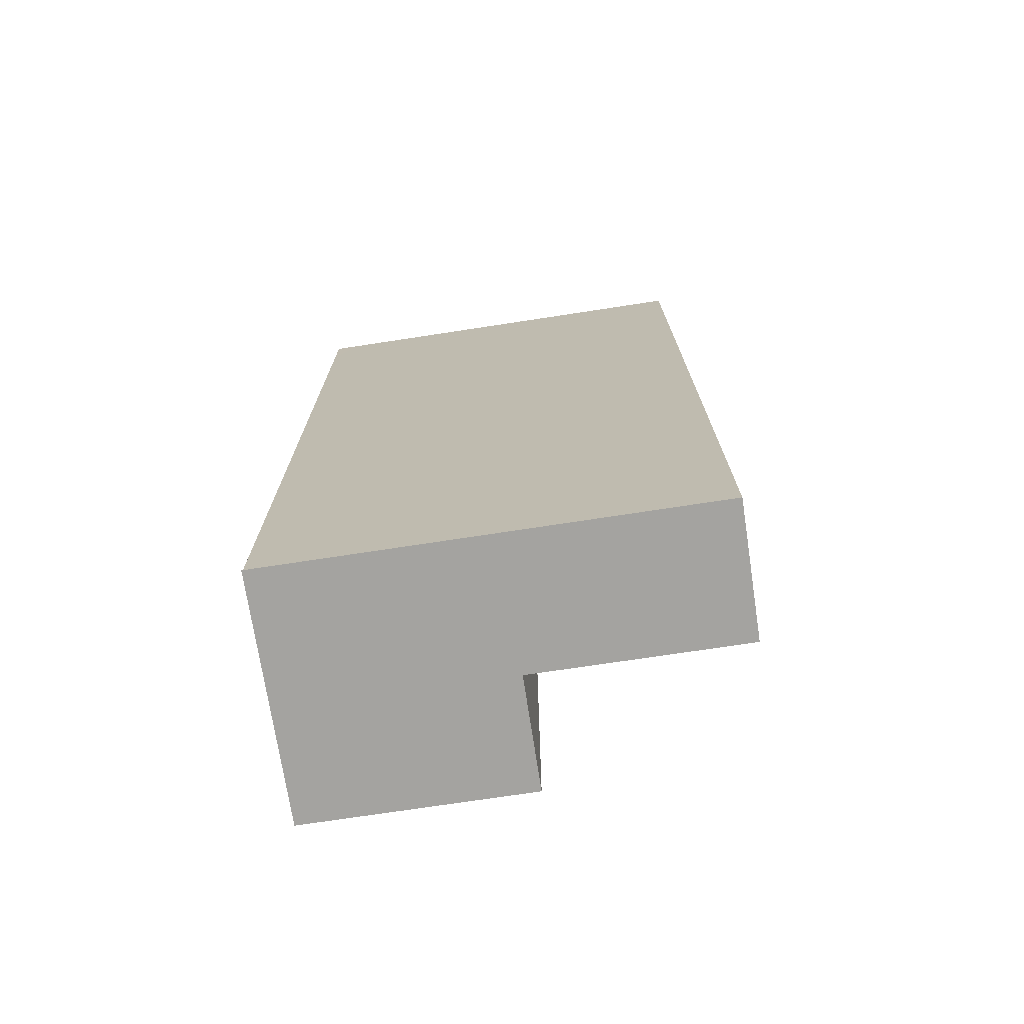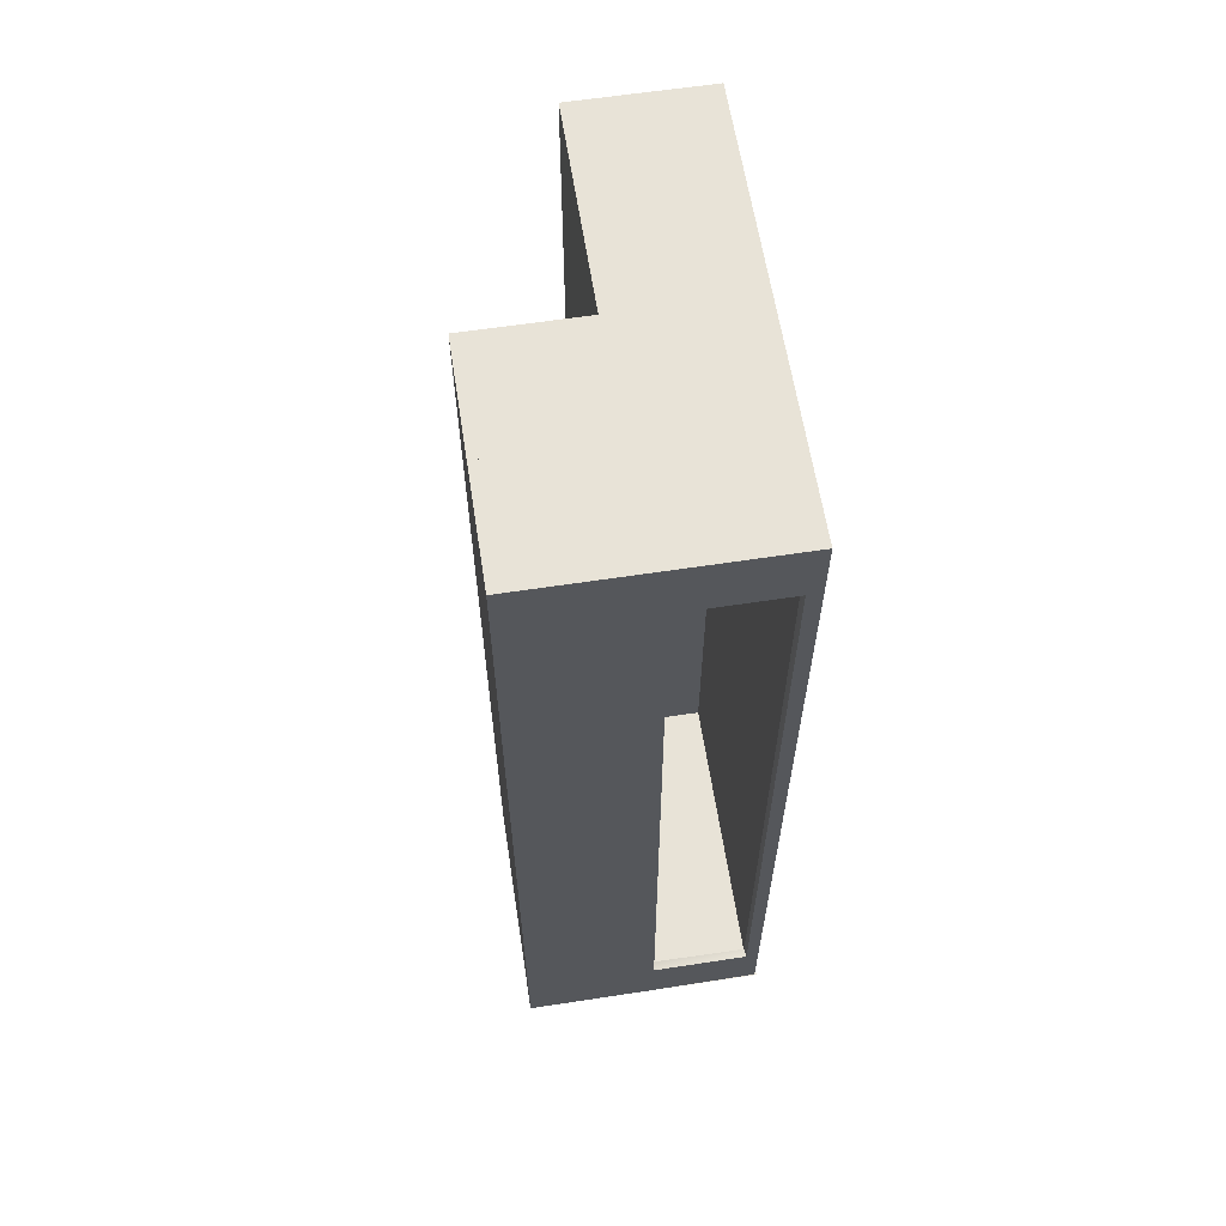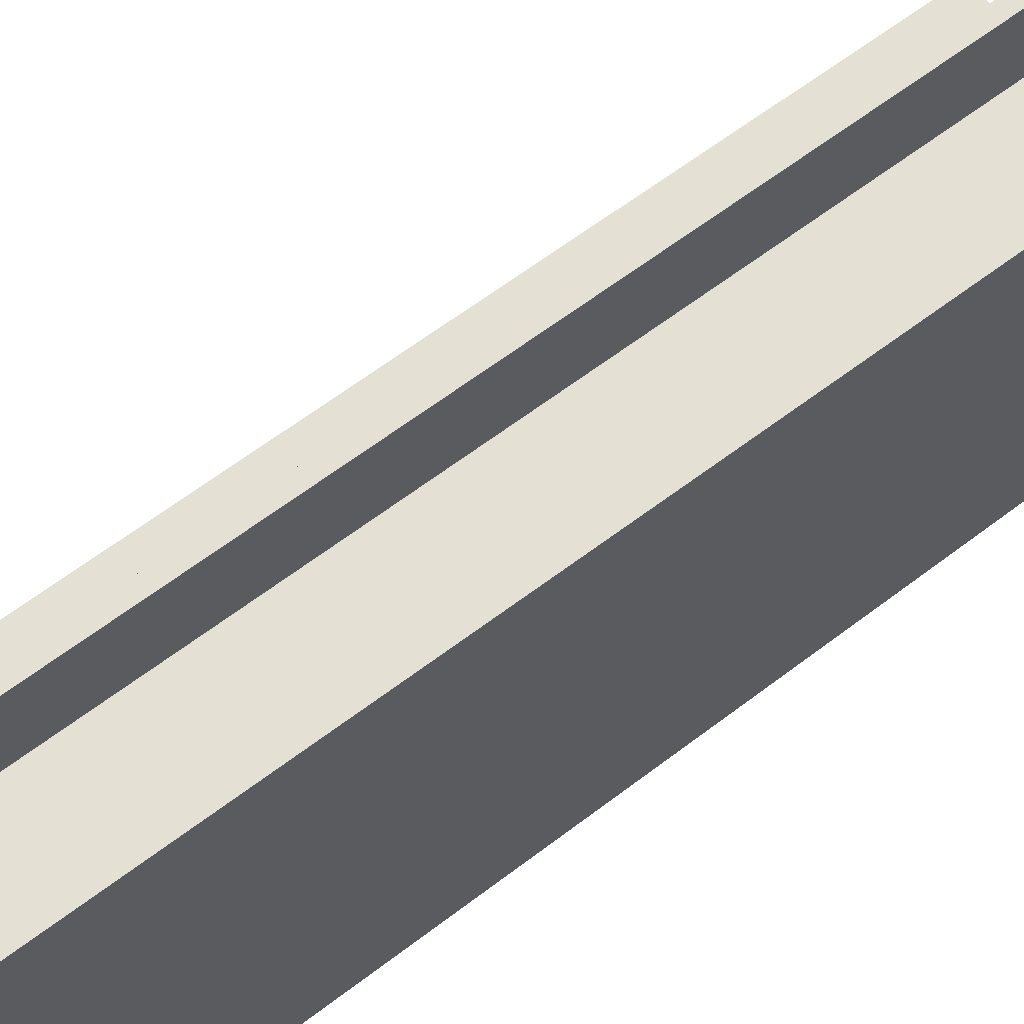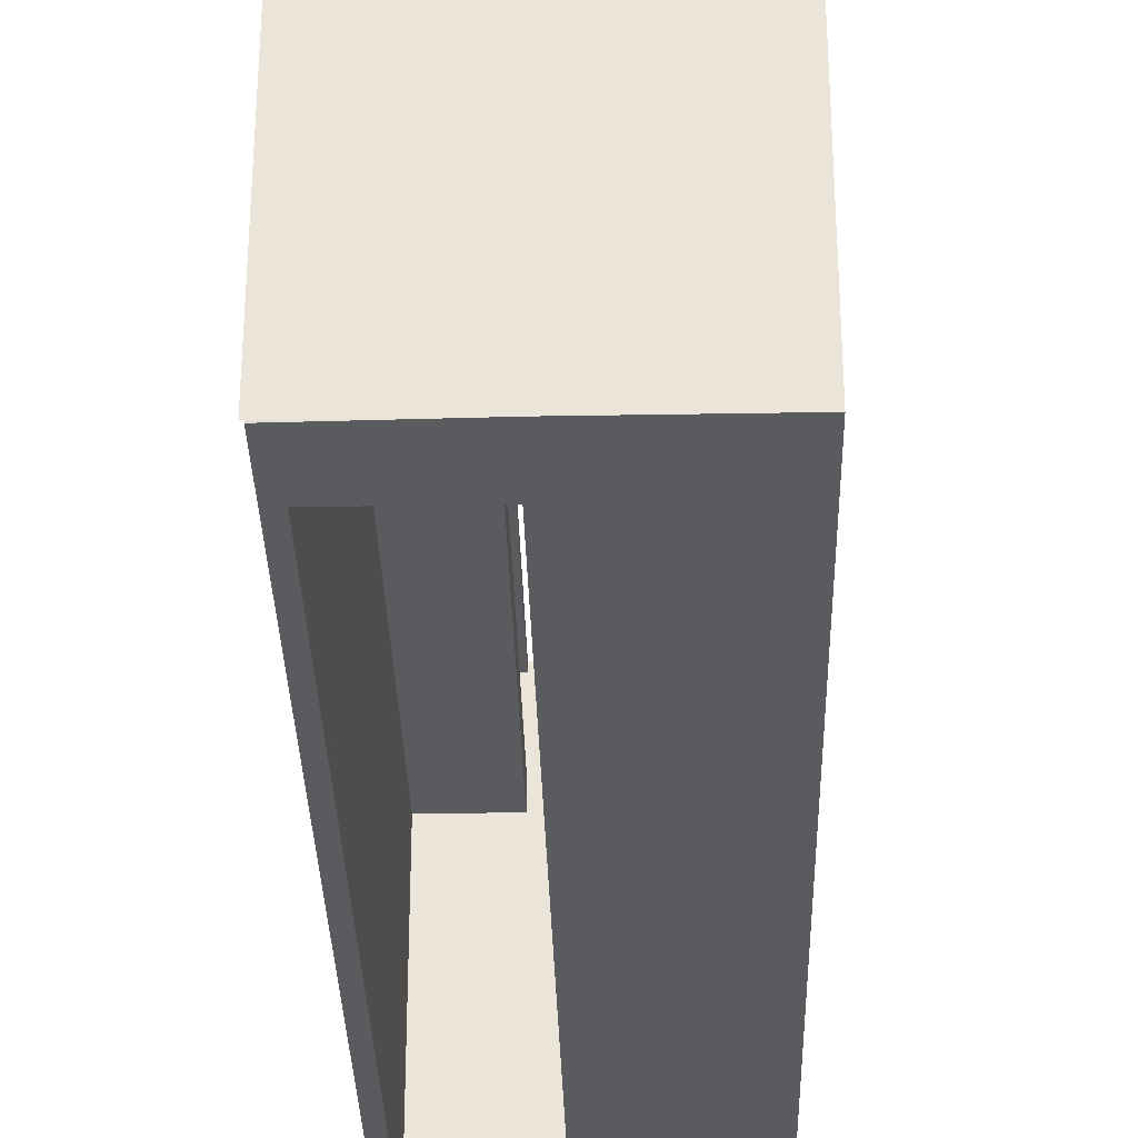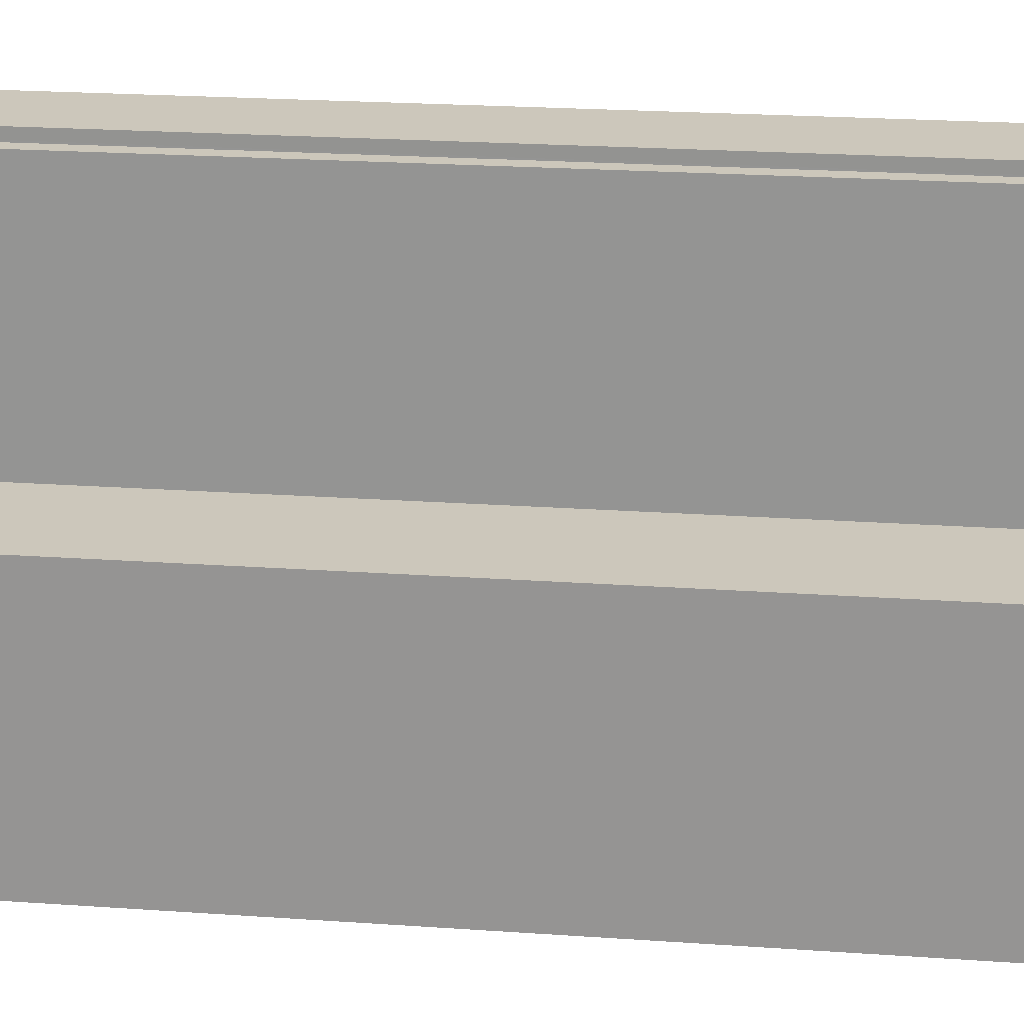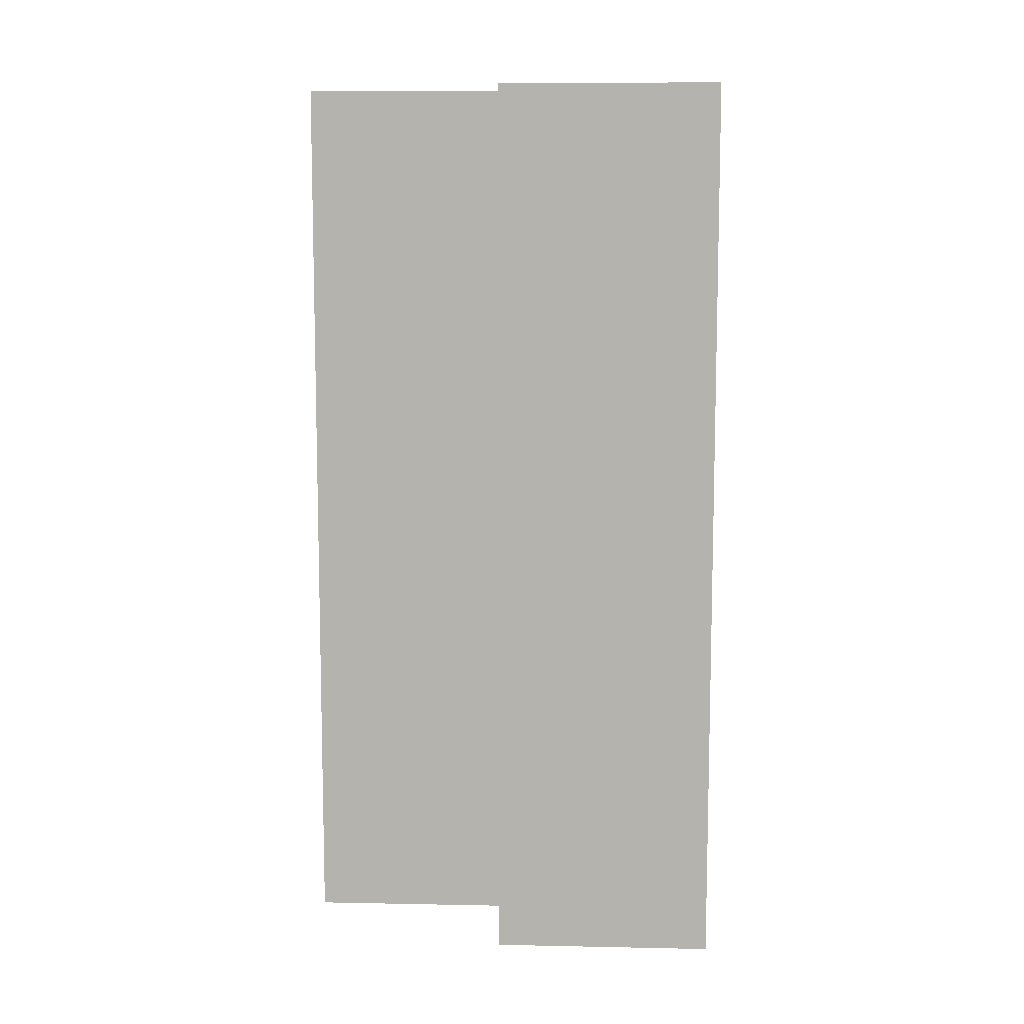
<metadata>
{"format":"obj","ext":"obj","renderer":"f3d","projection":"perspective","resolution":1024,"background":"white","views":[{"elev":-72.9,"azim":-81.3,"up":"+Y"},{"elev":61.7,"azim":171.2,"up":"+Y"},{"elev":65.2,"azim":-127.1,"up":"+Z"},{"elev":-32.3,"azim":1.4,"up":"+Z"},{"elev":21.6,"azim":97.2,"up":"+Z"},{"elev":9.3,"azim":93.0,"up":"+Y"}]}
</metadata>
<code>
o appt
g Floor (1)
v -0.008464 -21.65 -6.016
v -4.275e-08 -21.65 -6.889e-11
v -3.829 -21.65 0.0009632
v -3.829 -21.65 -12.5
v 1.018 -21.65 -12.5
v 3.247 -21.65 -12.5
v 3.247 -21.65 -6.015
v -0.4095 -48.1 -0.000679
v -0.4089 -48.1 -0.2428
v -0.4095 -21.65 -0.000679
v -0.4089 -21.65 -0.2428
v -0.2503 -48.1 -0.2442
v -0.2503 -21.65 -0.2442
v 1.844e-05 -48.1 -0.0008163
v 1.844e-05 -21.65 -0.0008163
v -0.008445 -48.1 -6.016
v -0.08822 -48.1 -6.411
v 3.005 -48.1 -6.403
v -0.08822 -21.65 -6.411
v 3.005 -21.65 -6.403
v 3.247 -48.1 -6.015
v 3.004 -48.1 -8.189
v 3.004 -21.65 -8.189
v -0.2503 -48.1 -10.66
v -0.1708 -48.1 -10.65
v -0.2503 -21.65 -10.66
v -0.1708 -21.65 -10.65
v -0.163 -48.1 -9.312
v -0.163 -21.65 -9.312
v 0.6695 -48.1 -9.159
v -0.09655 -48.1 -9.159
v 0.6695 -21.65 -9.159
v -0.09655 -21.65 -9.159
v 0.823 -48.1 -9.321
v 0.823 -21.65 -9.321
v 0.8311 -48.1 -8.408
v 0.8311 -21.65 -8.408
v 0.6695 -48.1 -8.197
v 0.6695 -21.65 -8.197
v 3.005 -48.02 -8.408
v 3.005 -21.65 -8.408
v -3.582 -48.1 -0.2452
v -1.416 -48.1 -0.2445
v -3.582 -21.65 -0.2452
v -1.416 -21.65 -0.2445
v -1.414 -48.1 0.002312
v -1.414 -21.65 0.002312
v -3.829 -48.1 0.0009632
v -3.585 -48.1 -2.495
v -3.585 -21.65 -2.495
v -1.672 -48.1 -2.583
v -1.576 -48.1 -2.582
v -1.672 -21.65 -2.583
v -1.576 -21.65 -2.582
v -1.672 -48.1 -2.47
v -1.672 -21.65 -2.47
v -1.422 -48.1 -2.47
v -1.422 -21.65 -2.47
v -1.422 -48.1 -3.326
v -1.422 -21.65 -3.326
v -1.576 -48.1 -3.246
v -1.576 -21.65 -3.246
v -3.578 -48.1 -3.247
v -3.578 -21.65 -3.247
v -3.588 -48.1 -3.333
v -3.588 -21.65 -3.333
v -3.584 -48.1 -2.574
v -3.083 -48.1 -2.574
v -3.584 -21.65 -2.574
v -3.083 -21.65 -2.574
v -3.081 -48.1 -2.495
v -3.081 -21.65 -2.495
v -3.768 -48.04 -12.5
v -3.588 -48.1 -12.25
v -3.588 -21.65 -12.25
v 3.241 -48.1 -12.5
v 3.247 -48.1 -12.5
v 3.005 -48.02 -12.25
v 3.005 -21.65 -12.25
v -0.08797 -48.1 -8.166
v -0.08797 -28.27 -8.166
v -0.08797 -21.65 -8.166
v -0.1647 -48.1 -8.166
v -0.1647 -28.27 -8.166
v -0.2415 -48.1 -8.165
v -0.2415 -28.27 -8.165
v -0.2415 -21.65 -8.165
v -0.08769 -28.27 -7.28
v -0.1646 -28.27 -7.28
v -0.1647 -21.65 -8.166
v -0.2414 -21.65 -7.28
v -0.1646 -21.65 -7.28
v -0.08769 -21.65 -7.28
v -0.2414 -28.27 -7.28
v -0.08822 -48.1 -7.237
v -0.2422 -48.1 -7.237
v -0.1652 -48.1 -7.237
v -0.5838 -48.02 -12.25
v -3.384 -48.1 -12.25
v -3.384 -21.65 -12.25
v -0.4514 -48.1 -12.5
v -3.487 -21.65 -12.5
v -0.4487 -21.65 -12.5
v -0.5777 -46.17 -12.25
v -3.384 -46.24 -12.25
v -3.384 -23.51 -12.25
v -0.499 -23.51 -12.25
v -3.413 -46.24 -12.5
v -0.5731 -46.24 -12.5
v -3.424 -23.51 -12.5
v -0.5109 -23.51 -12.5
v -0.008464 -48.1 -6.016
v 0 -48.1 0
v -3.829 -48.1 0.0009632
v -3.829 -48.1 -12.5
v 1.018 -48.1 -12.5
v 3.247 -48.1 -12.5
v 3.247 -48.1 -6.015
f 2 1 3
f 4 3 1
f 1 5 4
f 1 6 5
f 6 1 7
f 6 77 76
f 82 81 33
f 81 31 33
f 81 80 31
f 24 85 86
f 26 24 86
f 26 86 87
f 88 93 19
f 17 88 19
f 17 95 88
f 94 96 12
f 13 94 12
f 13 91 94
f 26 29 27
f 26 87 29
f 82 33 90
f 90 33 87
f 29 87 33
f 33 32 29
f 32 35 29
f 37 35 32
f 39 37 32
f 23 37 39
f 23 41 37
f 54 53 56
f 58 54 56
f 58 60 54
f 60 62 54
f 62 60 64
f 64 60 66
f 72 70 69
f 72 69 50
f 50 69 64
f 66 50 64
f 47 45 44
f 47 44 3
f 44 50 3
f 50 66 3
f 4 3 66
f 66 75 4
f 75 6 4
f 79 6 75
f 6 79 41
f 6 41 7
f 23 7 41
f 20 7 23
f 19 93 92
f 19 92 91
f 91 13 19
f 13 11 10
f 15 13 10
f 1 13 15
f 19 13 1
f 1 20 19
f 7 20 1
f 16 18 21
f 17 18 16
f 16 12 17
f 14 12 16
f 8 12 14
f 8 9 12
f 17 12 96
f 96 97 17
f 97 95 17
f 22 21 18
f 40 21 22
f 21 40 77
f 40 78 77
f 76 77 78
f 98 76 78
f 74 76 98
f 73 76 74
f 73 74 65
f 65 48 73
f 65 67 48
f 65 63 67
f 65 61 63
f 59 61 65
f 52 61 59
f 52 59 57
f 55 52 57
f 55 51 52
f 67 49 48
f 67 68 49
f 68 71 49
f 48 49 42
f 48 42 46
f 42 43 46
f 36 40 22
f 38 36 22
f 30 36 38
f 30 34 36
f 28 34 30
f 28 30 31
f 31 85 28
f 85 31 83
f 83 31 80
f 28 85 24
f 25 28 24
f 98 99 74
f 79 98 78
f 73 101 76
f 102 73 4
f 105 106 100
f 107 104 98
f 110 108 73
f 79 107 98
f 73 102 110
f 11 9 8
f 8 10 11
f 13 12 9
f 9 11 13
f 10 8 14
f 14 15 10
f 15 14 16
f 16 1 15
f 20 18 17
f 17 19 20
f 1 16 21
f 21 7 1
f 23 22 18
f 18 20 23
f 27 25 24
f 24 26 27
f 29 28 25
f 25 27 29
f 33 31 30
f 30 32 33
f 35 34 28
f 28 29 35
f 37 36 34
f 34 35 37
f 32 30 38
f 38 39 32
f 39 38 22
f 22 23 39
f 41 40 36
f 36 37 41
f 45 43 42
f 42 44 45
f 47 46 43
f 43 45 47
f 3 48 46
f 46 47 3
f 44 42 49
f 49 50 44
f 54 52 51
f 51 53 54
f 53 51 55
f 55 56 53
f 56 55 57
f 57 58 56
f 58 57 59
f 59 60 58
f 62 61 52
f 52 54 62
f 64 63 61
f 61 62 64
f 60 59 65
f 65 66 60
f 70 68 67
f 67 69 70
f 72 71 68
f 68 70 72
f 50 49 71
f 71 72 50
f 69 67 63
f 63 64 69
f 4 73 48
f 48 3 4
f 66 65 74
f 74 75 66
f 79 78 40
f 40 41 79
f 7 21 77
f 77 6 7
f 84 83 80
f 80 81 84
f 86 85 83
f 83 84 86
f 89 84 81
f 81 88 89
f 92 90 87
f 87 91 92
f 88 81 82
f 82 93 88
f 93 82 90
f 90 92 93
f 94 86 84
f 84 89 94
f 91 87 86
f 86 94 91
f 94 89 97
f 97 96 94
f 89 88 95
f 95 97 89
f 100 75 74
f 74 99 100
f 103 6 76
f 76 101 103
f 105 99 98
f 98 104 105
f 107 79 100
f 100 106 107
f 109 101 73
f 73 108 109
f 110 102 103
f 103 111 110
f 108 105 104
f 104 109 108
f 110 106 105
f 105 108 110
f 111 107 106
f 106 110 111
f 109 104 107
f 107 111 109
f 103 102 4
f 4 6 103
f 101 109 111
f 111 103 101
f 113 112 114
f 115 114 112
f 112 116 115
f 112 117 116
f 117 112 118

</code>
